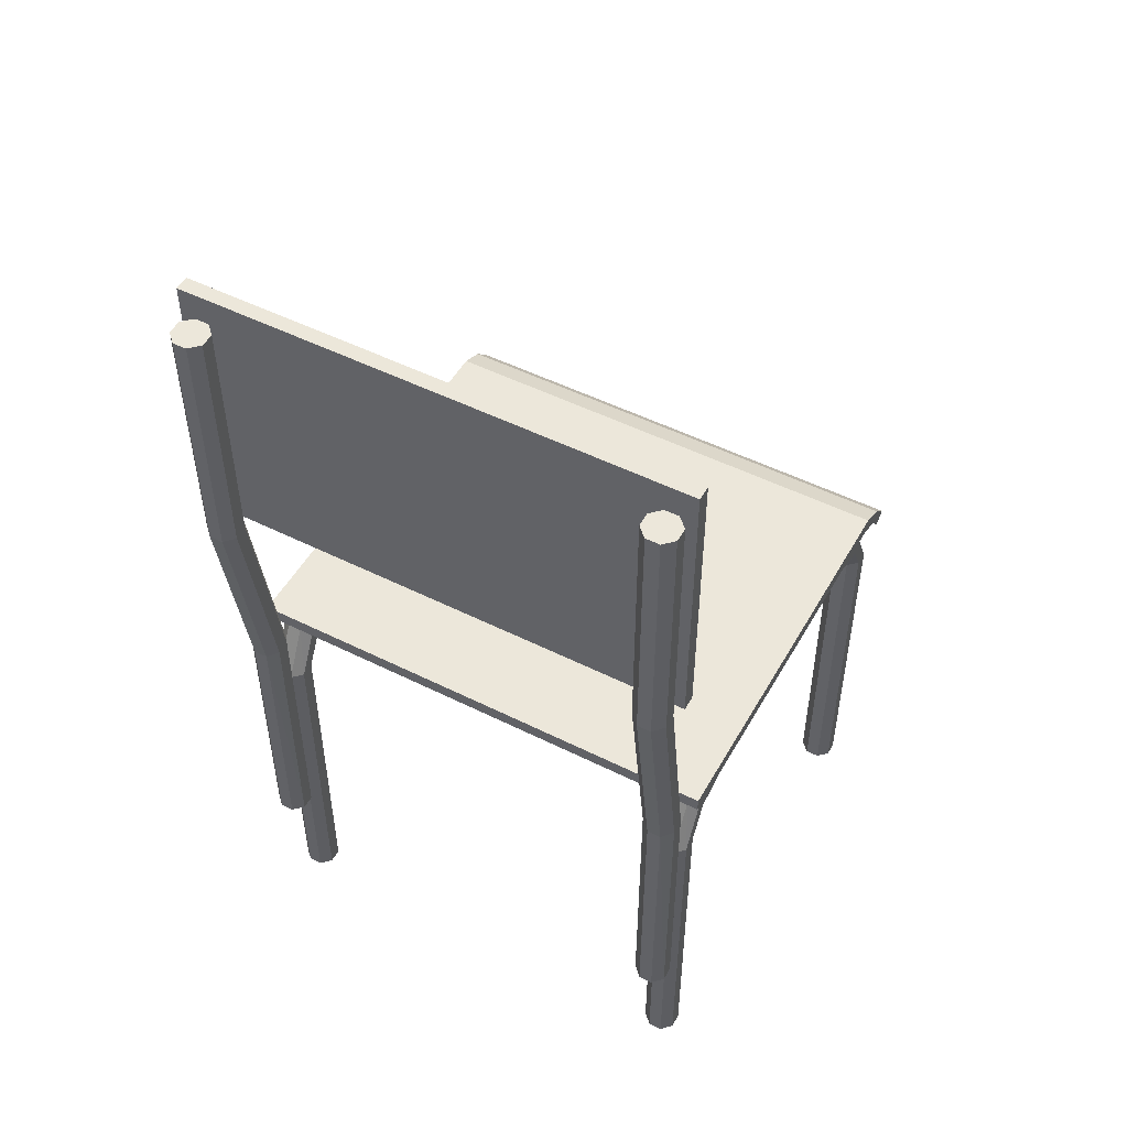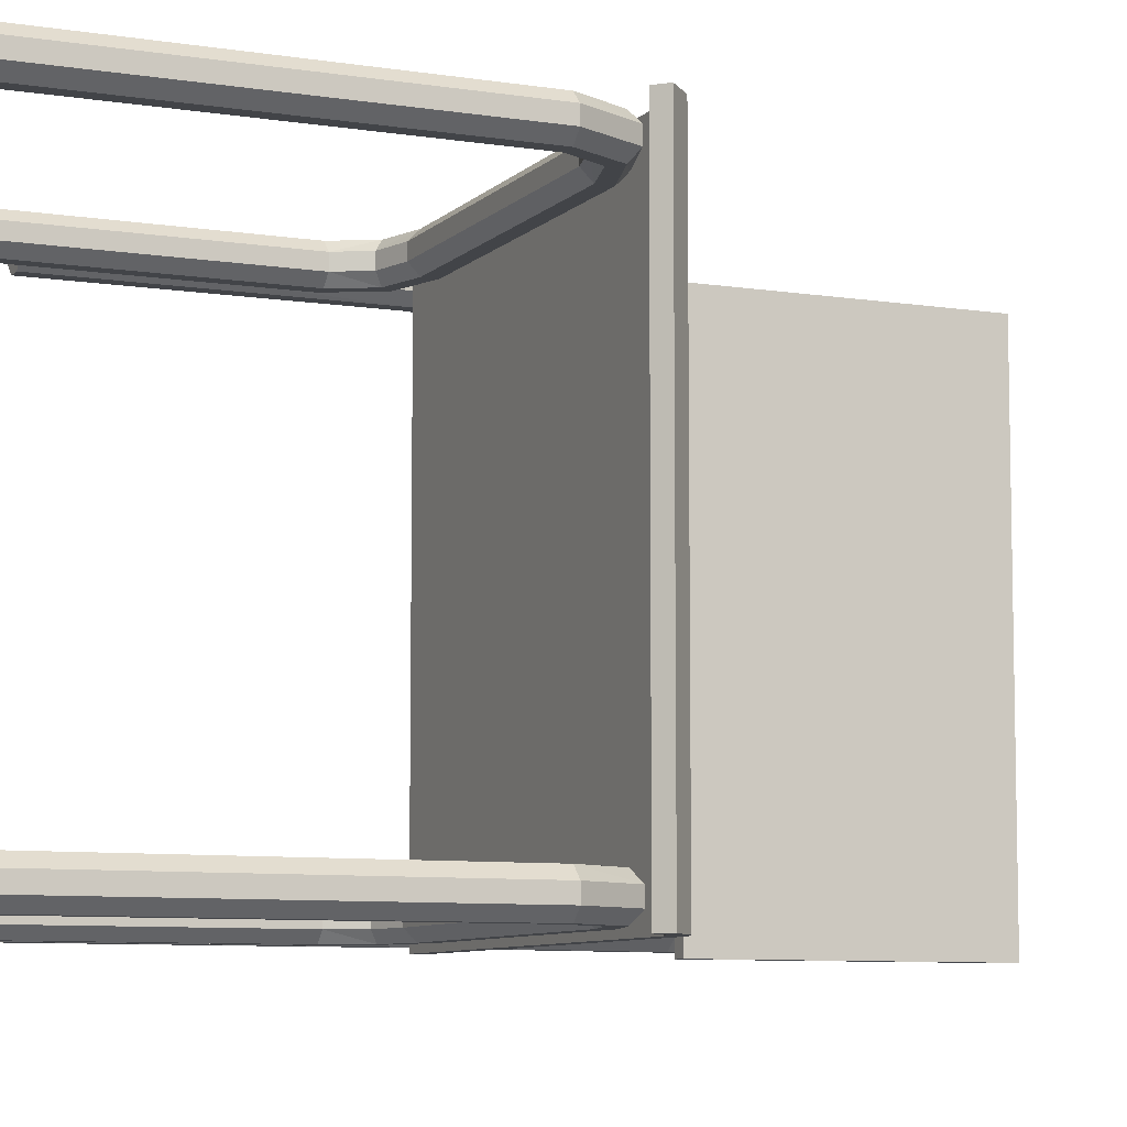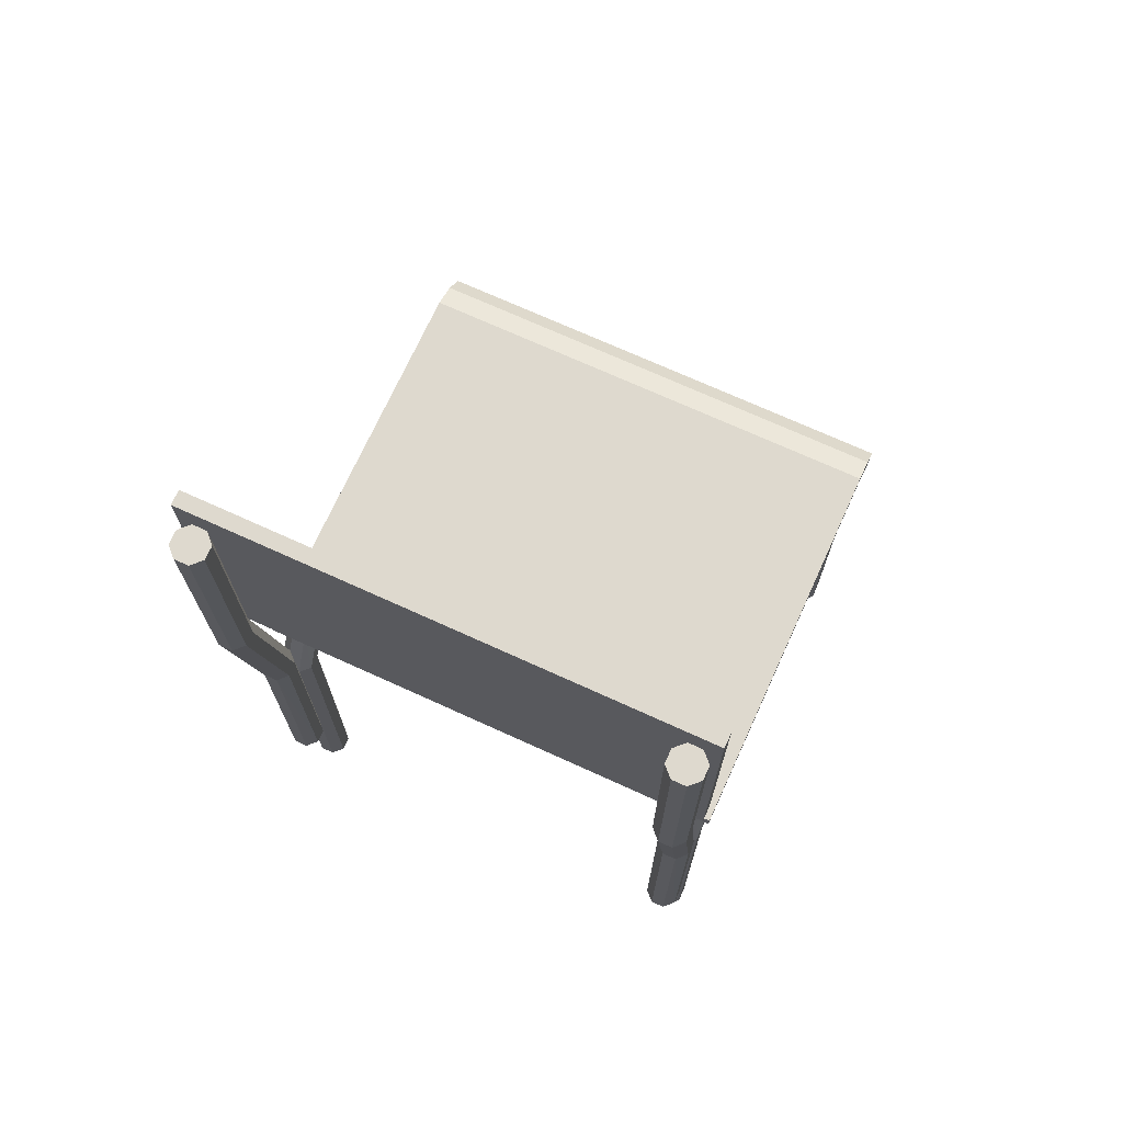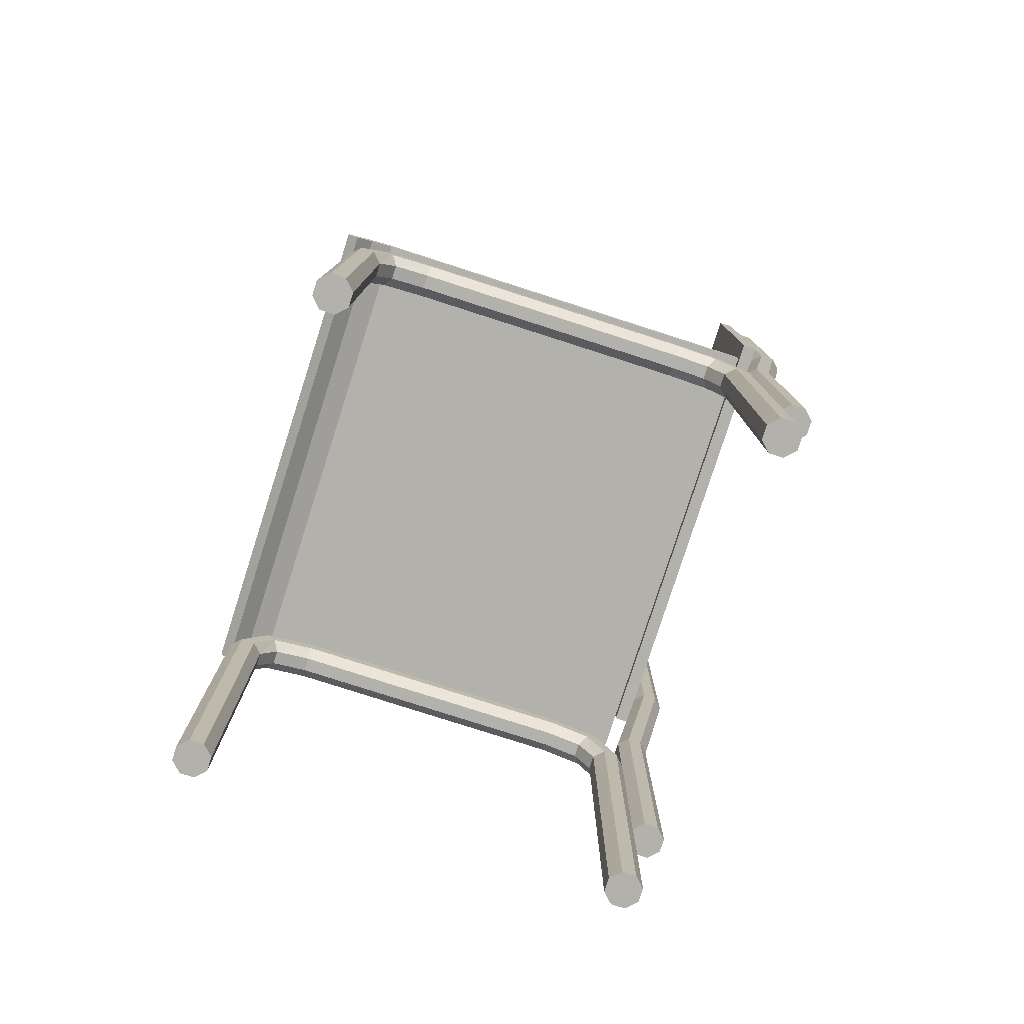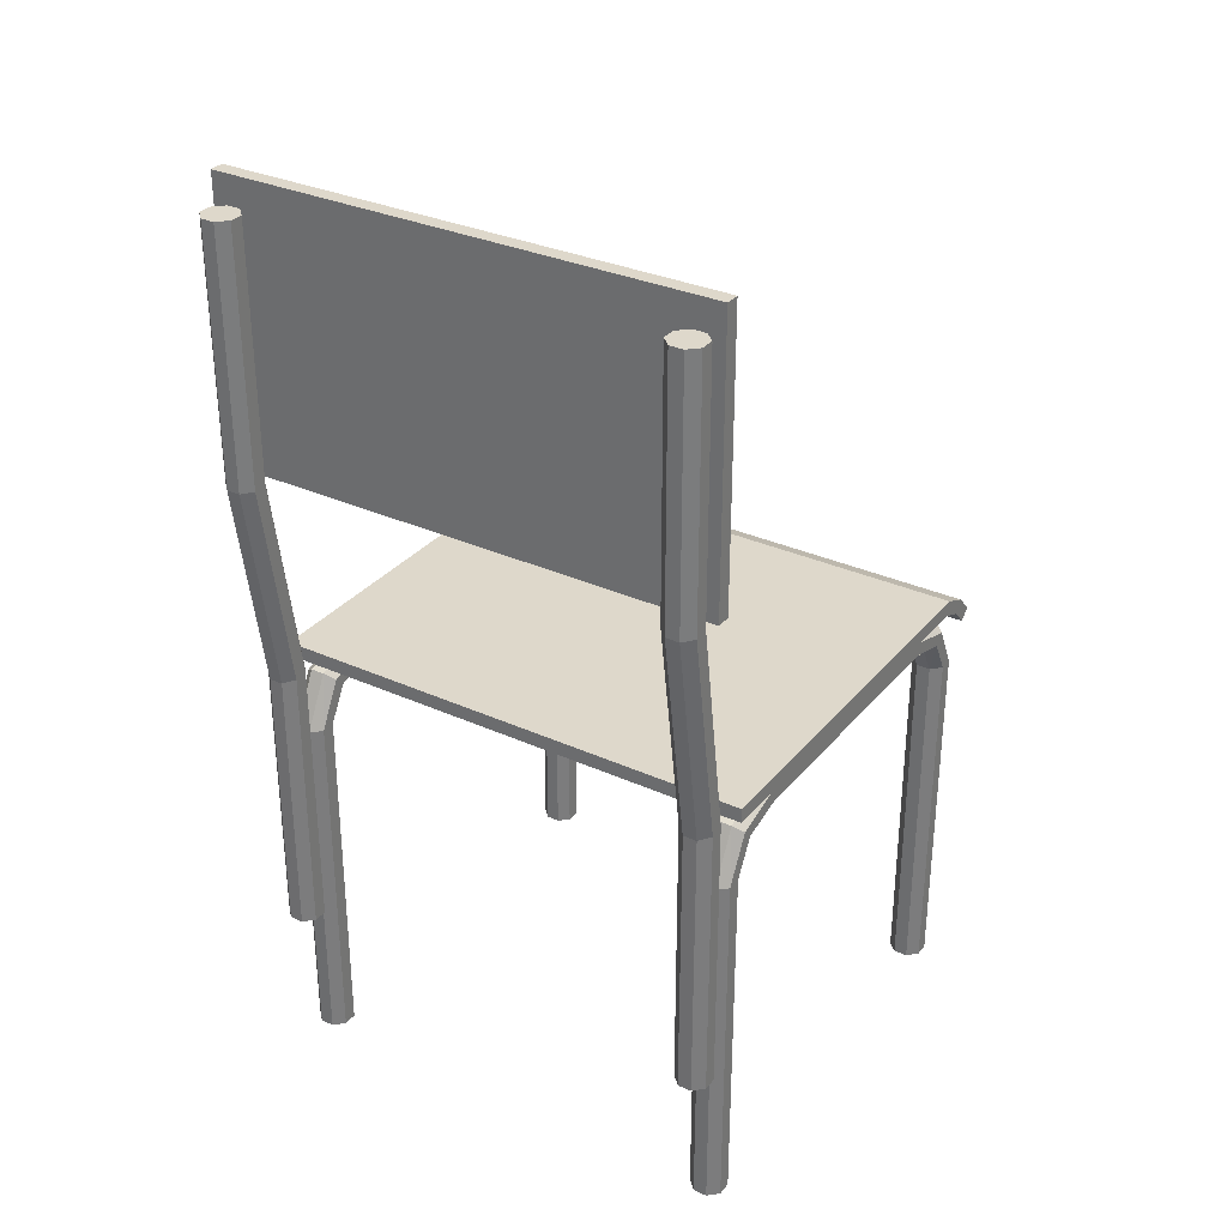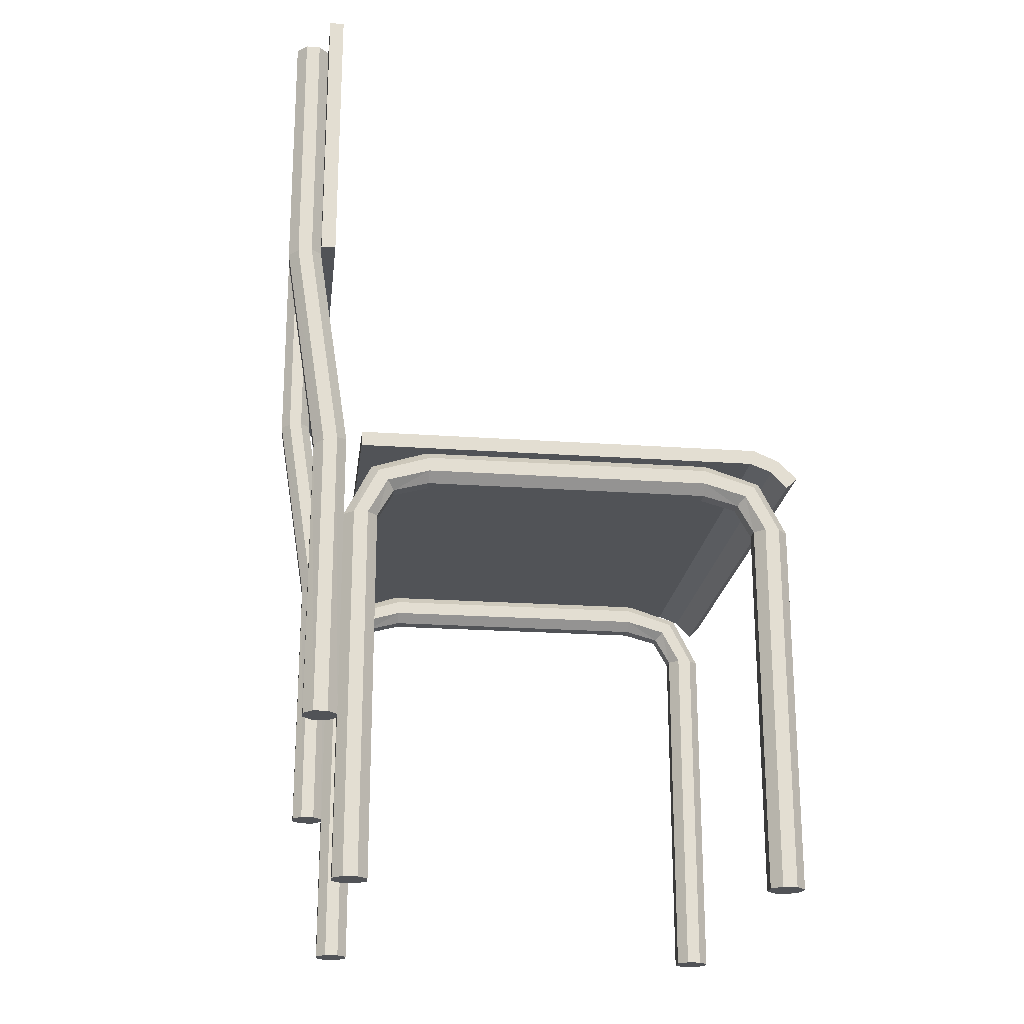
<metadata>
{"format":"obj","ext":"obj","renderer":"f3d","projection":"perspective","resolution":1024,"background":"white","views":[{"elev":50.5,"azim":-61.3,"up":"+Y"},{"elev":-7.9,"azim":66.0,"up":"+Z"},{"elev":71.5,"azim":-65.5,"up":"+Y"},{"elev":-79.0,"azim":162.2,"up":"+Y"},{"elev":31.6,"azim":-57.4,"up":"+Y"},{"elev":-21.7,"azim":-7.0,"up":"+Y"}]}
</metadata>
<code>
g default
v -236.8 23.41 14.62
v -256.8 23.41 14.62
v -256.8 23.41 -10.06
v -236.8 23.41 -10.06
v -236.6 24.13 14.62
v -256.8 24.13 14.62
v -256.8 24.13 -10.06
v -236.6 24.13 -10.06
v -234.9 22.16 14.62
v -234.9 22.16 -10.06
v -234.4 22.68 14.62
v -234.4 22.68 -10.06
v -258.7 9.583 -8.109
v -259.2 9.583 -8.601
v -258 9.583 -8.109
v -257.5 9.583 -8.601
v -257.5 9.583 -9.297
v -258 9.583 -9.789
v -258.7 9.583 -9.789
v -259.2 9.583 -9.297
v -260.9 47.09 13.13
v -260.4 47.09 12.64
v -259.7 47.09 12.64
v -259.2 47.09 13.13
v -259.2 47.09 13.83
v -259.7 47.09 14.32
v -260.9 47.09 13.83
v -260.4 47.09 14.32
v -258.7 23.75 -8.109
v -259.2 23.64 -8.601
v -258 23.91 -8.109
v -257.5 24.02 -8.601
v -257.5 24.02 -9.297
v -258 23.91 -9.789
v -258.7 23.75 -9.789
v -259.2 23.64 -9.297
v -260.9 34.42 13.13
v -260.4 34.47 12.64
v -259.7 34.54 12.64
v -259.2 34.59 13.13
v -259.2 34.59 13.83
v -259.7 34.54 14.32
v -260.9 34.42 13.83
v -260.4 34.47 14.32
v -260.4 34.47 -8.109
v -260.9 34.42 -8.601
v -259.7 34.54 -8.109
v -259.2 34.59 -8.601
v -259.2 34.59 -9.297
v -259.7 34.54 -9.789
v -260.4 34.47 -9.789
v -260.9 34.42 -9.297
v -259.2 23.64 13.13
v -258.7 23.75 12.64
v -258 23.91 12.64
v -257.5 24.02 13.13
v -257.5 24.02 13.83
v -258 23.91 14.32
v -259.2 23.64 13.83
v -258.7 23.75 14.32
v -260.4 47.09 -8.109
v -260.9 47.09 -8.601
v -259.7 47.09 -8.109
v -259.2 47.09 -8.601
v -259.2 47.09 -9.297
v -259.7 47.09 -9.789
v -260.4 47.09 -9.789
v -260.9 47.09 -9.297
v -259.2 9.583 13.13
v -258.7 9.583 12.64
v -258 9.583 12.64
v -257.5 9.583 13.13
v -257.5 9.583 13.83
v -258 9.583 14.32
v -259.2 9.583 13.83
v -258.7 9.583 14.32
v -259.2 34.58 14.62
v -259.2 34.58 -10.06
v -258.5 34.58 14.62
v -258.5 34.58 -10.06
v -259.2 48.51 14.62
v -259.2 48.51 -10.06
v -258.5 48.51 14.62
v -258.5 48.51 -10.06
v -257.1 19.94 -9.789
v -257.6 19.94 -9.297
v -257.6 19.94 -8.601
v -257.1 19.94 -8.109
v -256.4 19.94 -8.109
v -255.9 19.94 -8.601
v -256.4 19.94 -9.789
v -255.9 19.94 -9.297
v -236.6 1.666 -8.601
v -236.1 1.666 -8.109
v -236.6 1.666 -9.296
v -236.1 1.666 -9.788
v -235.4 1.666 -9.788
v -234.9 1.666 -9.296
v -234.9 1.666 -8.601
v -235.4 1.666 -8.109
v -257.1 1.666 -9.789
v -257.6 1.666 -9.297
v -257.6 1.666 -8.601
v -257.1 1.666 -8.109
v -256.4 1.666 -8.109
v -255.9 1.666 -8.601
v -256.4 1.666 -9.789
v -255.9 1.666 -9.297
v -236.6 19.94 -8.601
v -236.1 19.94 -8.109
v -236.6 19.94 -9.297
v -236.1 19.94 -9.789
v -235.4 19.94 -9.789
v -234.9 19.94 -9.297
v -234.9 19.94 -8.601
v -235.4 19.94 -8.109
v -237.4 21.35 -8.601
v -237.1 21.71 -8.109
v -237.4 21.35 -9.297
v -237.1 21.71 -9.789
v -236.6 22.22 -9.789
v -236.2 22.57 -9.297
v -236.2 22.57 -8.601
v -236.6 22.22 -8.109
v -239.1 21.82 -8.601
v -239.1 22.32 -8.109
v -239.1 21.82 -9.297
v -239.1 22.32 -9.789
v -239.1 23.01 -9.789
v -239.1 23.5 -9.297
v -239.1 23.5 -8.601
v -239.1 23.01 -8.109
v -255.1 21.35 -9.297
v -255.4 21.71 -9.789
v -255.1 21.35 -8.601
v -255.4 21.71 -8.109
v -255.9 22.22 -8.109
v -256.2 22.57 -8.601
v -256.2 22.57 -9.296
v -255.9 22.22 -9.789
v -253.3 21.82 -9.297
v -253.3 22.32 -9.789
v -253.3 21.82 -8.601
v -253.3 22.32 -8.109
v -253.3 23.01 -8.109
v -253.3 23.5 -8.601
v -253.3 23.5 -9.297
v -253.3 23.01 -9.789
v -257.1 19.94 12.64
v -257.6 19.94 13.13
v -257.6 19.94 13.83
v -257.1 19.94 14.32
v -256.4 19.94 14.32
v -255.9 19.94 13.83
v -256.4 19.94 12.64
v -255.9 19.94 13.13
v -236.6 1.666 13.83
v -236.1 1.666 14.32
v -236.6 1.666 13.13
v -236.1 1.666 12.64
v -235.4 1.666 12.64
v -234.9 1.666 13.13
v -234.9 1.666 13.83
v -235.4 1.666 14.32
v -257.1 1.666 12.64
v -257.6 1.666 13.13
v -257.6 1.666 13.83
v -257.1 1.666 14.32
v -256.4 1.666 14.32
v -255.9 1.666 13.83
v -256.4 1.666 12.64
v -255.9 1.666 13.13
v -236.6 19.94 13.83
v -236.1 19.94 14.32
v -236.6 19.94 13.13
v -236.1 19.94 12.64
v -235.4 19.94 12.64
v -234.9 19.94 13.13
v -234.9 19.94 13.83
v -235.4 19.94 14.32
v -237.4 21.35 13.83
v -237.1 21.71 14.32
v -237.4 21.35 13.13
v -237.1 21.71 12.64
v -236.6 22.22 12.64
v -236.2 22.57 13.13
v -236.2 22.57 13.83
v -236.6 22.22 14.32
v -239.1 21.82 13.83
v -239.1 22.32 14.32
v -239.1 21.82 13.13
v -239.1 22.32 12.64
v -239.1 23.01 12.64
v -239.1 23.5 13.13
v -239.1 23.5 13.83
v -239.1 23.01 14.32
v -255.1 21.35 13.13
v -255.4 21.71 12.64
v -255.1 21.35 13.83
v -255.4 21.71 14.32
v -255.9 22.22 14.32
v -256.2 22.57 13.83
v -256.2 22.57 13.13
v -255.9 22.22 12.64
v -253.3 21.82 13.13
v -253.3 22.32 12.64
v -253.3 21.82 13.83
v -253.3 22.32 14.32
v -253.3 23.01 14.32
v -253.3 23.5 13.83
v -253.3 23.5 13.13
v -253.3 23.01 12.64
v -235.3 23.61 -10.06
v -235.3 23.61 14.62
v -235.7 22.98 14.62
v -235.7 22.98 -10.06
g chair:Mesh
f 6 1 5
f 7 2 6
f 7 4 3
f 2 4 1
f 7 5 8
f 214 12 213
f 12 9 10
f 215 11 214
f 216 12 10
f 216 9 215
f 19 16 15
f 23 40 39
f 57 42 58
f 30 52 36
f 41 26 42
f 42 28 44
f 17 32 16
f 30 20 14
f 36 19 20
f 21 38 37
f 39 56 55
f 16 31 15
f 15 29 13
f 35 18 19
f 44 27 43
f 24 21 27
f 43 21 37
f 13 30 14
f 34 17 18
f 22 39 38
f 65 48 49
f 74 60 76
f 58 44 60
f 49 32 33
f 32 47 31
f 52 35 36
f 37 54 53
f 55 72 71
f 24 41 40
f 31 45 29
f 51 34 35
f 60 43 59
f 38 55 54
f 40 57 56
f 29 46 30
f 50 33 34
f 65 68 62
f 70 73 74
f 46 68 52
f 53 70 69
f 73 58 74
f 43 53 59
f 48 63 47
f 68 51 52
f 76 59 75
f 56 73 72
f 47 61 45
f 67 50 51
f 66 49 50
f 54 71 70
f 59 69 75
f 45 62 46
f 77 80 79
f 84 81 83
f 78 84 80
f 84 79 80
f 79 81 77
f 77 82 78
f 90 133 135
f 97 100 94
f 104 101 107
f 109 119 111
f 96 113 97
f 100 110 94
f 108 91 92
f 104 87 103
f 103 86 102
f 96 111 112
f 99 116 100
f 106 92 90
f 102 85 101
f 105 90 89
f 95 109 111
f 98 115 99
f 97 114 98
f 101 91 107
f 105 88 104
f 93 110 109
f 117 126 125
f 116 123 124
f 111 120 112
f 110 124 118
f 112 121 113
f 113 122 114
f 109 118 117
f 115 122 123
f 122 131 123
f 119 125 127
f 124 131 132
f 119 128 120
f 118 132 126
f 120 129 121
f 121 130 122
f 133 142 141
f 85 139 140
f 90 136 89
f 91 140 134
f 89 137 88
f 88 138 87
f 92 134 133
f 86 138 139
f 139 146 147
f 135 141 143
f 140 147 148
f 135 144 136
f 134 148 142
f 136 145 137
f 137 146 138
f 129 142 148
f 148 130 129
f 127 142 128
f 126 143 125
f 145 126 132
f 132 146 145
f 131 147 146
f 125 141 127
f 154 197 199
f 161 164 158
f 168 165 171
f 173 183 175
f 160 177 161
f 164 174 158
f 172 155 156
f 168 151 167
f 167 150 166
f 160 175 176
f 163 180 164
f 170 156 154
f 166 149 165
f 169 154 153
f 159 173 175
f 162 179 163
f 161 178 162
f 165 155 171
f 169 152 168
f 157 174 173
f 181 190 189
f 180 187 188
f 175 184 176
f 174 188 182
f 176 185 177
f 177 186 178
f 173 182 181
f 179 186 187
f 186 195 187
f 183 189 191
f 188 195 196
f 183 192 184
f 182 196 190
f 184 193 185
f 185 194 186
f 197 206 205
f 149 203 204
f 154 200 153
f 155 204 198
f 153 201 152
f 152 202 151
f 156 198 197
f 150 202 203
f 203 210 211
f 199 205 207
f 204 211 212
f 199 208 200
f 198 212 206
f 200 209 201
f 201 210 202
f 193 206 212
f 212 194 193
f 191 206 192
f 190 207 189
f 209 190 196
f 196 210 209
f 195 211 210
f 189 205 191
f 5 213 8
f 5 215 214
f 8 216 4
f 4 215 1
f 6 2 1
f 7 3 2
f 7 8 4
f 2 3 4
f 7 6 5
f 214 11 12
f 12 11 9
f 215 9 11
f 216 213 12
f 216 10 9
f 15 13 14
f 14 20 15
f 19 18 17
f 17 16 19
f 15 20 19
f 23 24 40
f 57 41 42
f 30 46 52
f 41 25 26
f 42 26 28
f 17 33 32
f 30 36 20
f 36 35 19
f 21 22 38
f 39 40 56
f 16 32 31
f 15 31 29
f 35 34 18
f 44 28 27
f 27 28 26
f 26 25 27
f 24 23 22
f 22 21 24
f 27 25 24
f 43 27 21
f 13 29 30
f 34 33 17
f 22 23 39
f 65 64 48
f 74 58 60
f 58 42 44
f 49 48 32
f 32 48 47
f 52 51 35
f 37 38 54
f 55 56 72
f 24 25 41
f 31 47 45
f 51 50 34
f 60 44 43
f 38 39 55
f 40 41 57
f 29 45 46
f 50 49 33
f 62 61 63
f 63 64 62
f 65 66 67
f 67 68 65
f 62 64 65
f 74 76 75
f 75 69 74
f 70 71 72
f 72 73 70
f 74 69 70
f 46 62 68
f 53 54 70
f 73 57 58
f 43 37 53
f 48 64 63
f 68 67 51
f 76 60 59
f 56 57 73
f 47 63 61
f 67 66 50
f 66 65 49
f 54 55 71
f 59 53 69
f 45 61 62
f 77 78 80
f 84 82 81
f 78 82 84
f 84 83 79
f 79 83 81
f 77 81 82
f 90 92 133
f 94 93 95
f 95 96 94
f 97 98 99
f 99 100 97
f 94 96 97
f 107 108 106
f 106 105 104
f 104 103 102
f 102 101 104
f 107 106 104
f 109 117 119
f 96 112 113
f 100 116 110
f 108 107 91
f 104 88 87
f 103 87 86
f 96 95 111
f 99 115 116
f 106 108 92
f 102 86 85
f 105 106 90
f 95 93 109
f 98 114 115
f 97 113 114
f 101 85 91
f 105 89 88
f 93 94 110
f 117 118 126
f 116 115 123
f 111 119 120
f 110 116 124
f 112 120 121
f 113 121 122
f 109 110 118
f 115 114 122
f 122 130 131
f 119 117 125
f 124 123 131
f 119 127 128
f 118 124 132
f 120 128 129
f 121 129 130
f 133 134 142
f 85 86 139
f 90 135 136
f 91 85 140
f 89 136 137
f 88 137 138
f 92 91 134
f 86 87 138
f 139 138 146
f 135 133 141
f 140 139 147
f 135 143 144
f 134 140 148
f 136 144 145
f 137 145 146
f 129 128 142
f 148 147 130
f 127 141 142
f 126 144 143
f 145 144 126
f 132 131 146
f 131 130 147
f 125 143 141
f 154 156 197
f 158 157 159
f 159 160 158
f 161 162 163
f 163 164 161
f 158 160 161
f 171 172 170
f 170 169 168
f 168 167 166
f 166 165 168
f 171 170 168
f 173 181 183
f 160 176 177
f 164 180 174
f 172 171 155
f 168 152 151
f 167 151 150
f 160 159 175
f 163 179 180
f 170 172 156
f 166 150 149
f 169 170 154
f 159 157 173
f 162 178 179
f 161 177 178
f 165 149 155
f 169 153 152
f 157 158 174
f 181 182 190
f 180 179 187
f 175 183 184
f 174 180 188
f 176 184 185
f 177 185 186
f 173 174 182
f 179 178 186
f 186 194 195
f 183 181 189
f 188 187 195
f 183 191 192
f 182 188 196
f 184 192 193
f 185 193 194
f 197 198 206
f 149 150 203
f 154 199 200
f 155 149 204
f 153 200 201
f 152 201 202
f 156 155 198
f 150 151 202
f 203 202 210
f 199 197 205
f 204 203 211
f 199 207 208
f 198 204 212
f 200 208 209
f 201 209 210
f 193 192 206
f 212 211 194
f 191 205 206
f 190 208 207
f 209 208 190
f 196 195 210
f 195 194 211
f 189 207 205
f 5 214 213
f 5 1 215
f 8 213 216
f 4 216 215

</code>
